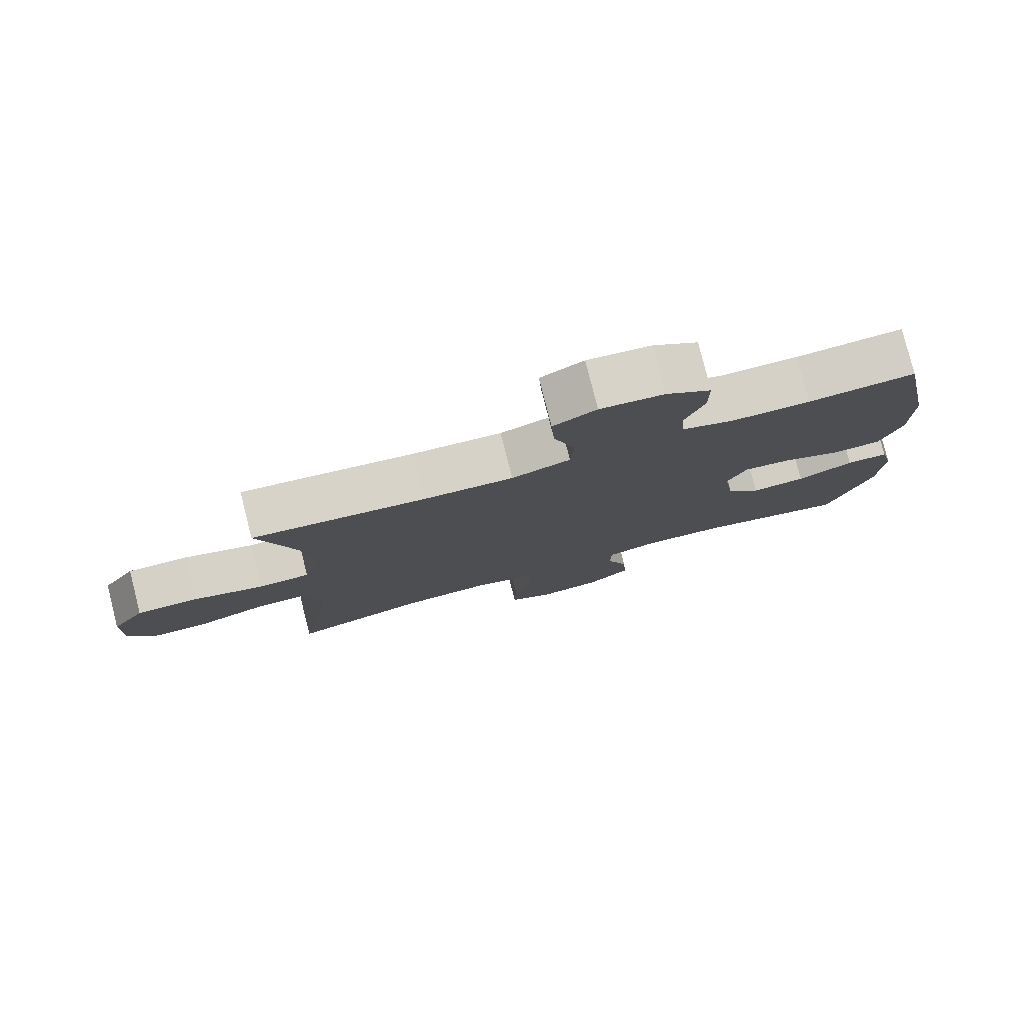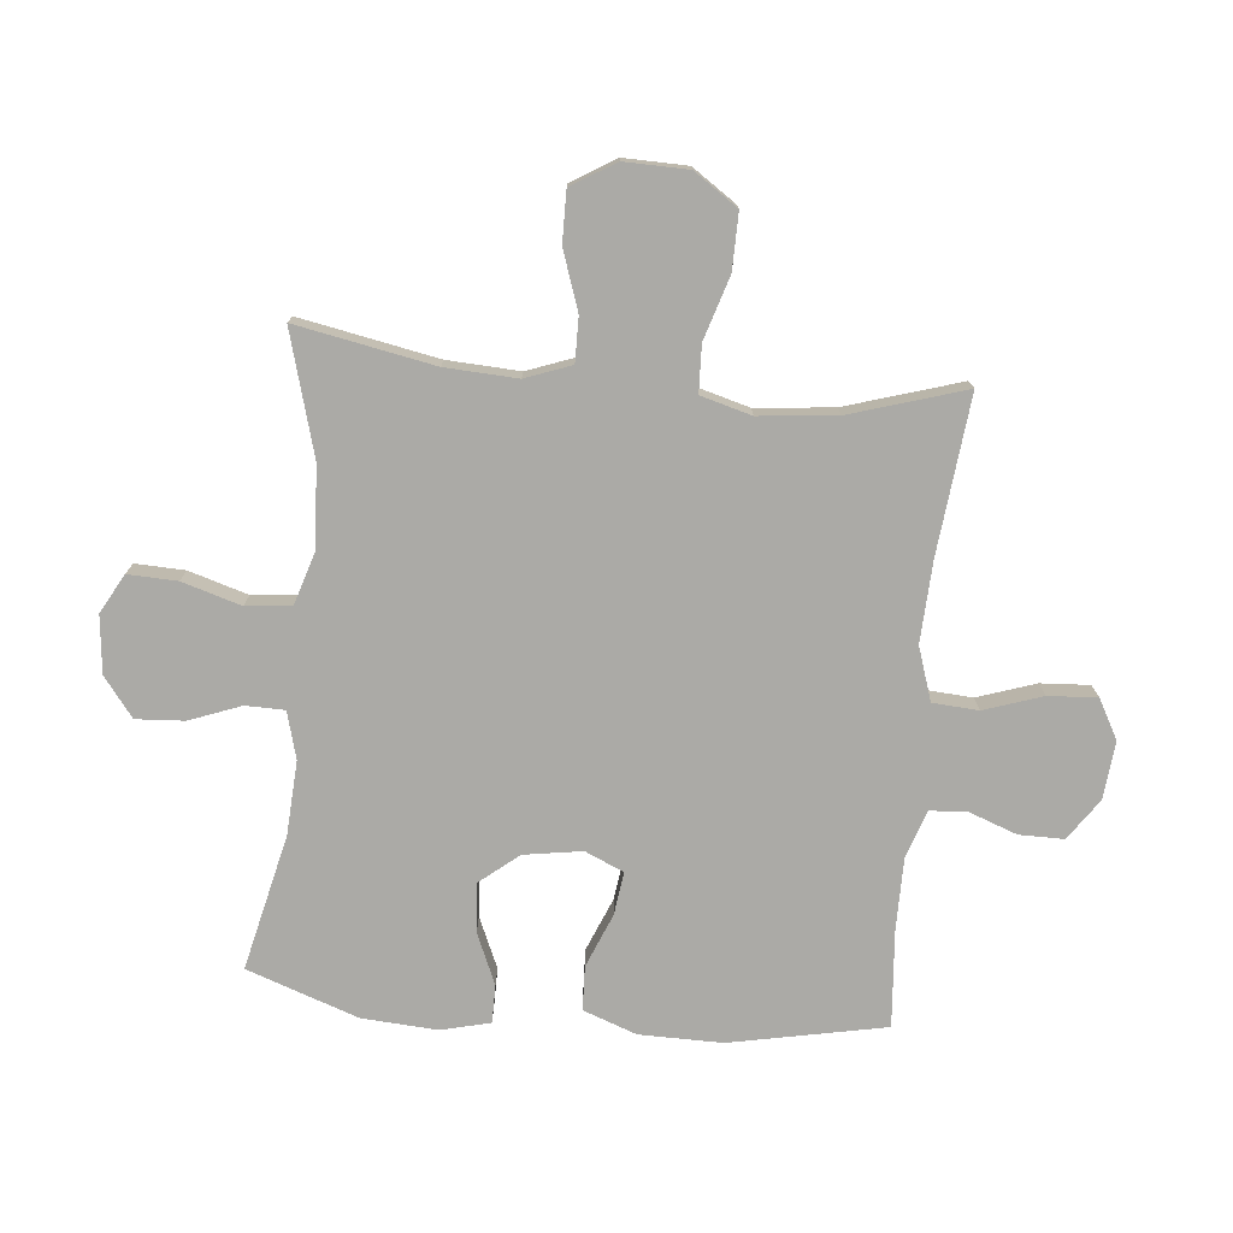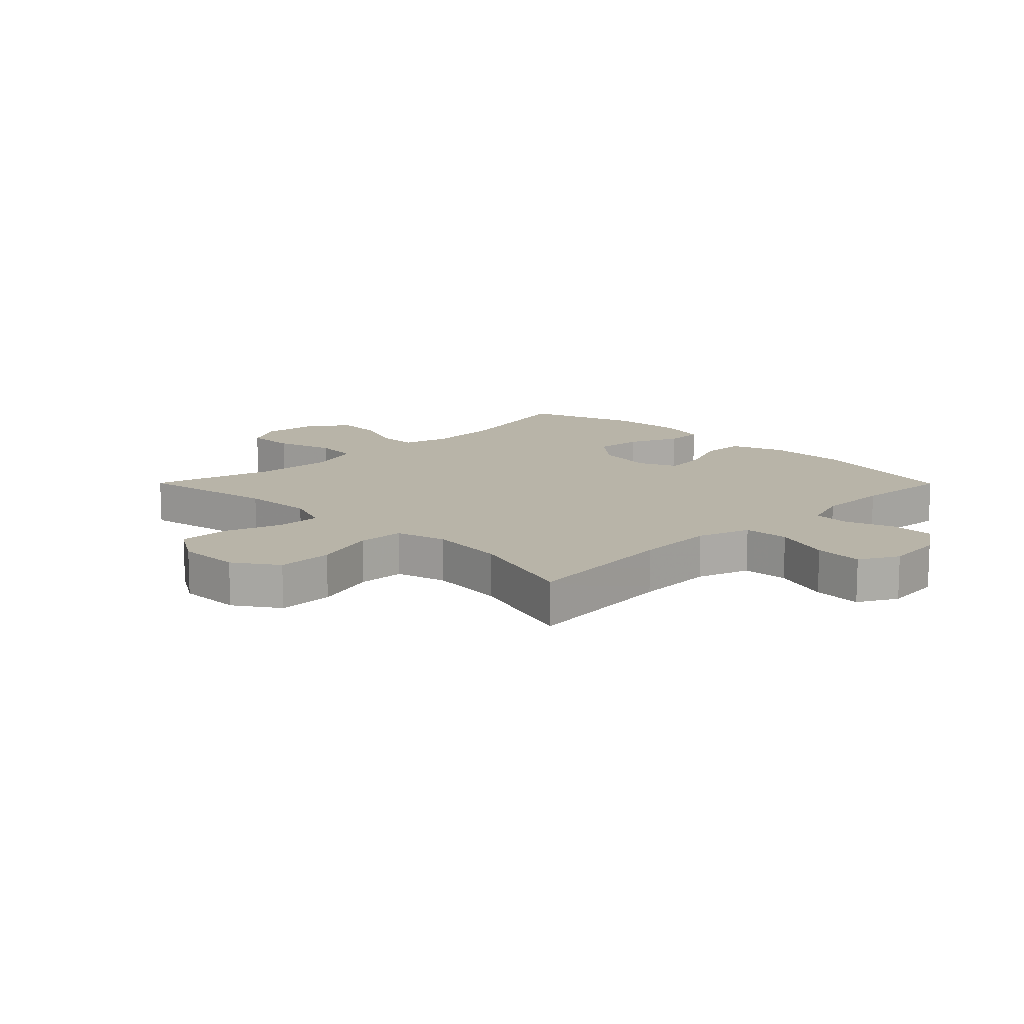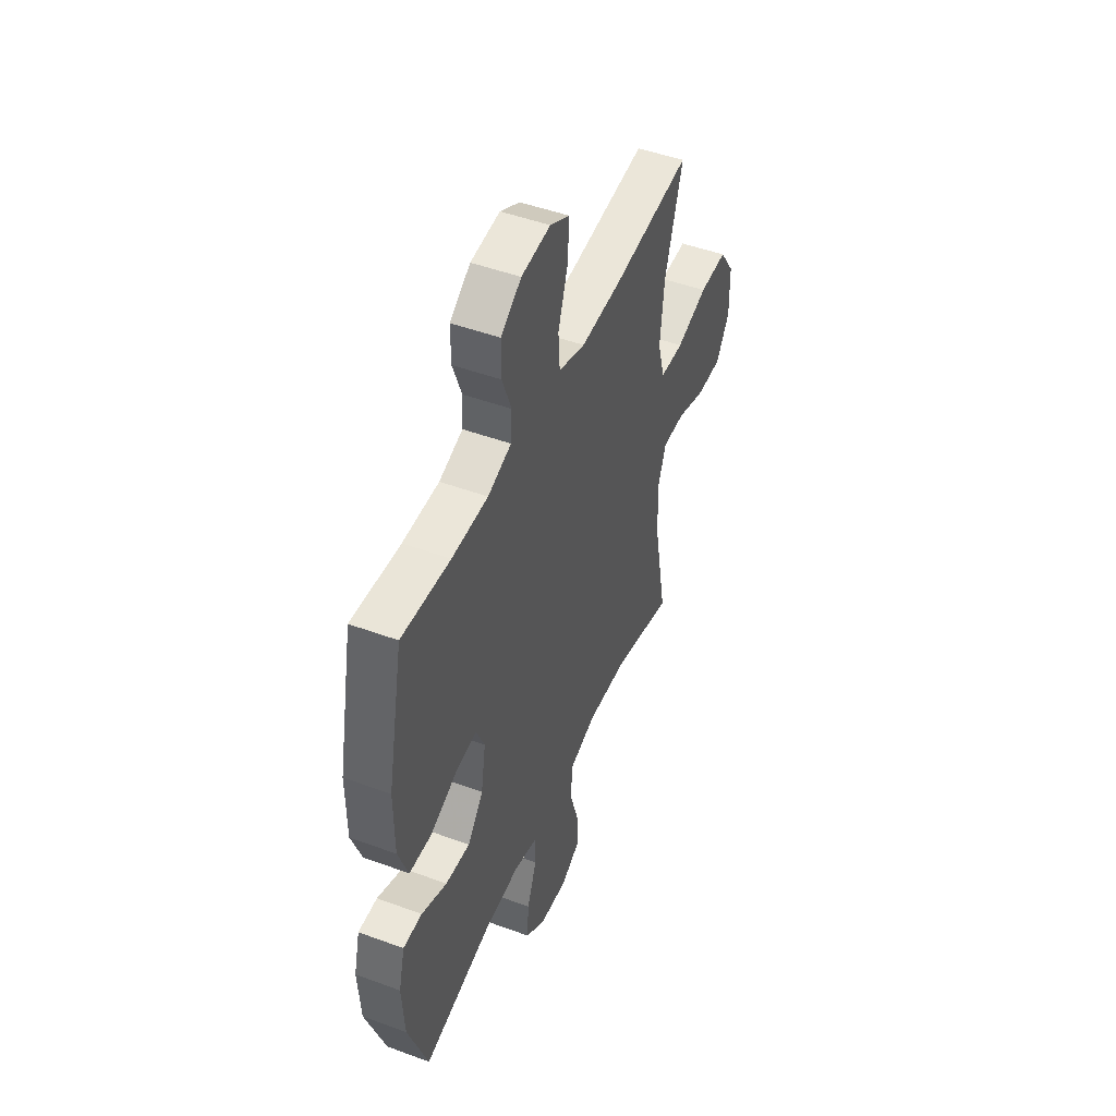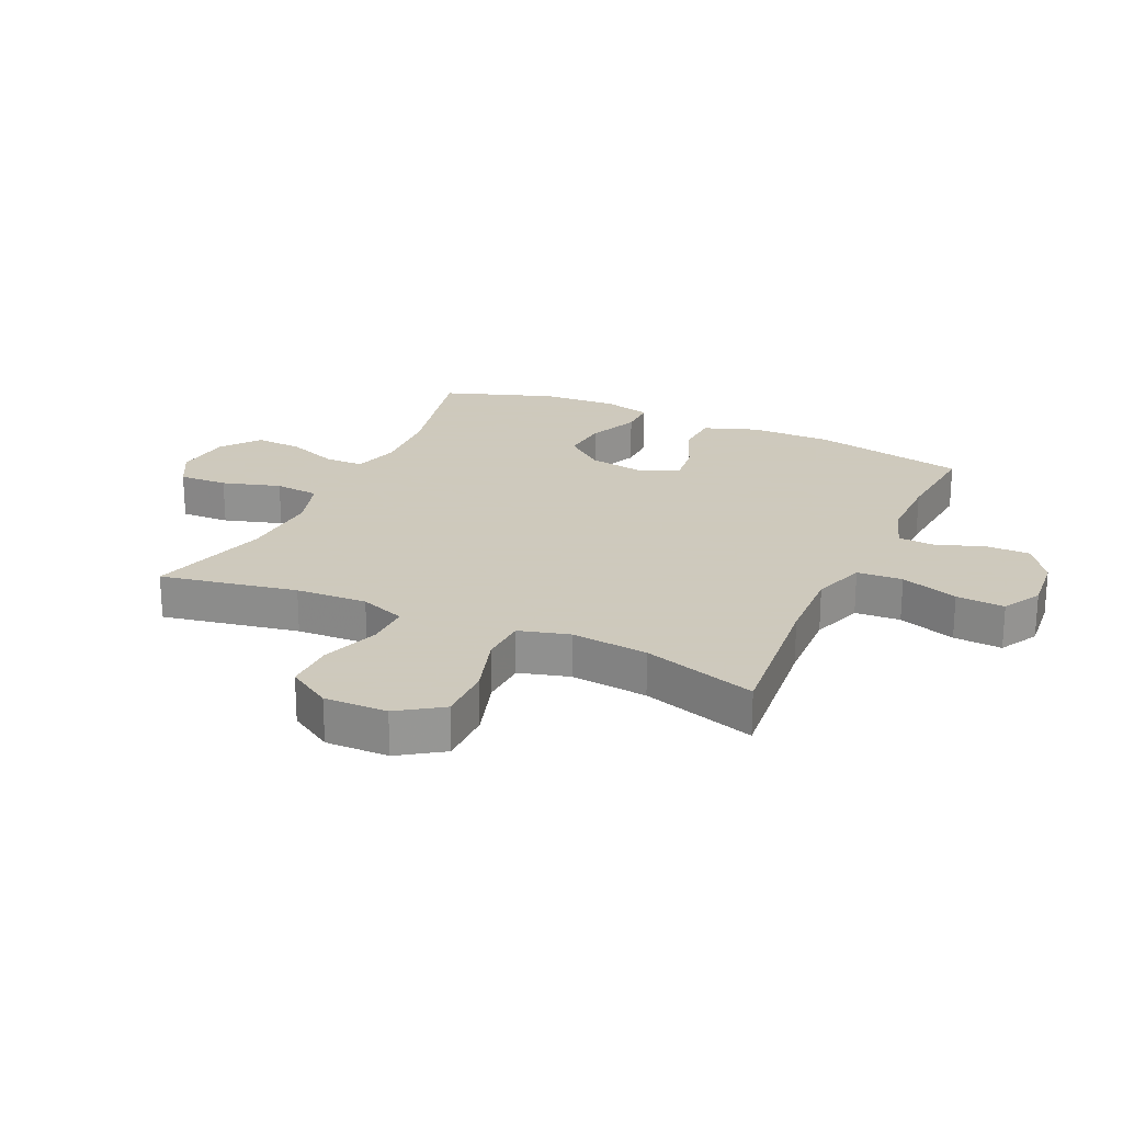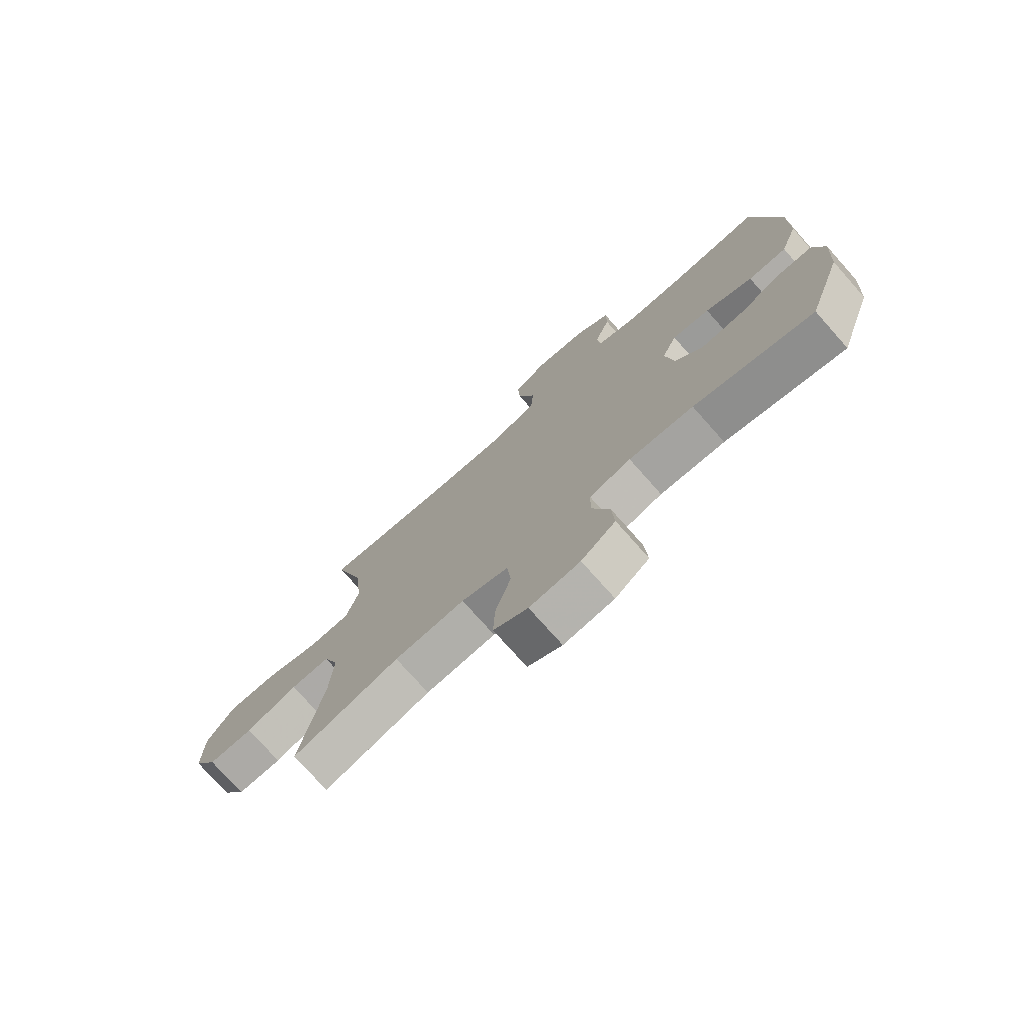
<metadata>
{"format":"obj","ext":"obj","renderer":"f3d","projection":"perspective","resolution":1024,"background":"white","views":[{"elev":79.1,"azim":-14.2,"up":"+Z"},{"elev":-75.8,"azim":-95.5,"up":"+Y"},{"elev":13.0,"azim":-44.8,"up":"+Y"},{"elev":48.2,"azim":112.4,"up":"+Z"},{"elev":22.6,"azim":-65.2,"up":"+Y"},{"elev":-75.4,"azim":41.6,"up":"+Z"}]}
</metadata>
<code>
v 0.5 0.07 -0.5
v 0.278 0.07 -0.449
v 0.158 0.07 -0.442
v 0.081 0.07 -0.463
v 0.08 0.07 -0.527
v 0.112 0.07 -0.611
v 0.117 0.07 -0.69
v 0.053 0.07 -0.739
v -0.041 0.07 -0.749
v -0.105 0.07 -0.714
v -0.102 0.07 -0.633
v -0.073 0.07 -0.537
v -0.08 0.07 -0.463
v -0.168 0.07 -0.436
v -0.3 0.07 -0.444
v -0.5 0.07 -0.5
v -0.457 0.07 -0.274
v -0.451 0.07 -0.156
v -0.479 0.07 -0.081
v -0.552 0.07 -0.082
v -0.648 0.07 -0.115
v -0.731 0.07 -0.116
v -0.775 0.07 -0.044
v -0.773 0.07 0.06
v -0.724 0.07 0.132
v -0.632 0.07 0.131
v -0.529 0.07 0.099
v -0.452 0.07 0.102
v -0.429 0.07 0.185
v -0.442 0.07 0.312
v -0.5 0.07 0.5
v -0.242 0.07 0.473
v -0.11 0.07 0.467
v -0.023 0.07 0.496
v -0.018 0.07 0.571
v -0.05 0.07 0.666
v -0.055 0.07 0.746
v 0.009 0.07 0.781
v 0.104 0.07 0.772
v 0.171 0.07 0.726
v 0.171 0.07 0.653
v 0.142 0.07 0.574
v 0.146 0.07 0.513
v 0.223 0.07 0.487
v 0.341 0.07 0.487
v 0.5 0.07 0.5
v 0.551 0.07 0.246
v 0.55 0.07 0.111
v 0.518 0.07 0.023
v 0.446 0.07 0.02
v 0.358 0.07 0.056
v 0.288 0.07 0.065
v 0.26 0.07 0.002
v 0.275 0.07 -0.093
v 0.327 0.07 -0.157
v 0.407 0.07 -0.15
v 0.49 0.07 -0.114
v 0.552 0.07 -0.114
v 0.572 0.07 -0.194
v 0.564 0.07 -0.318
v 0.5 0 -0.5
v 0.278 0 -0.449
v 0.158 0 -0.442
v 0.081 0 -0.463
v 0.08 0 -0.527
v 0.112 0 -0.611
v 0.117 0 -0.69
v 0.053 0 -0.739
v -0.041 0 -0.749
v -0.105 0 -0.714
v -0.102 0 -0.633
v -0.073 0 -0.537
v -0.08 0 -0.463
v -0.168 0 -0.436
v -0.3 0 -0.444
v -0.5 0 -0.5
v -0.457 0 -0.274
v -0.451 0 -0.156
v -0.479 0 -0.081
v -0.552 0 -0.082
v -0.648 0 -0.115
v -0.731 0 -0.116
v -0.775 0 -0.044
v -0.773 0 0.06
v -0.724 0 0.132
v -0.632 0 0.131
v -0.529 0 0.099
v -0.452 0 0.102
v -0.429 0 0.185
v -0.442 0 0.312
v -0.5 0 0.5
v -0.242 0 0.473
v -0.11 0 0.467
v -0.023 0 0.496
v -0.018 0 0.571
v -0.05 0 0.666
v -0.055 0 0.746
v 0.009 0 0.781
v 0.104 0 0.772
v 0.171 0 0.726
v 0.171 0 0.653
v 0.142 0 0.574
v 0.146 0 0.513
v 0.223 0 0.487
v 0.341 0 0.487
v 0.5 0 0.5
v 0.551 0 0.246
v 0.55 0 0.111
v 0.518 0 0.023
v 0.446 0 0.02
v 0.358 0 0.056
v 0.288 0 0.065
v 0.26 0 0.002
v 0.275 0 -0.093
v 0.327 0 -0.157
v 0.407 0 -0.15
v 0.49 0 -0.114
v 0.552 0 -0.114
v 0.572 0 -0.194
v 0.564 0 -0.318
f 60 1 2
f 59 60 2
f 58 59 2
f 57 58 2
f 56 57 2
f 55 56 2 3
f 54 55 3 4
f 53 54 4
f 49 50 51
f 48 49 51
f 47 48 51
f 46 47 51
f 45 46 51
f 44 45 51 52
f 43 44 52 53
f 40 41 42
f 39 40 42
f 38 39 42
f 37 38 42
f 36 37 42
f 35 36 42
f 34 35 42 43
f 43 53 4
f 34 43 4
f 33 34 4
f 30 31 32
f 33 4 5
f 32 33 5
f 30 32 5
f 29 30 5
f 25 26 27
f 24 25 27
f 23 24 27
f 22 23 27
f 21 22 27
f 20 21 27
f 19 20 27 28
f 29 5 6
f 28 29 6
f 19 28 6
f 18 19 6
f 15 16 17
f 14 15 17 18
f 10 11 12
f 9 10 12
f 8 9 12
f 7 8 12
f 6 7 12
f 6 12 13
f 18 6 13
f 13 14 18
f 62 61 120
f 62 120 119
f 62 119 118
f 62 118 117
f 62 117 116
f 63 62 116 115
f 64 63 115 114
f 64 114 113
f 111 110 109
f 111 109 108
f 111 108 107
f 111 107 106
f 111 106 105
f 112 111 105 104
f 113 112 104 103
f 102 101 100
f 102 100 99
f 102 99 98
f 102 98 97
f 102 97 96
f 102 96 95
f 103 102 95 94
f 64 113 103
f 64 103 94
f 64 94 93
f 92 91 90
f 65 64 93
f 65 93 92
f 65 92 90
f 65 90 89
f 87 86 85
f 87 85 84
f 87 84 83
f 87 83 82
f 87 82 81
f 87 81 80
f 88 87 80 79
f 66 65 89
f 66 89 88
f 66 88 79
f 66 79 78
f 77 76 75
f 78 77 75 74
f 72 71 70
f 72 70 69
f 72 69 68
f 72 68 67
f 72 67 66
f 73 72 66
f 73 66 78
f 78 74 73
f 1 61 62 2
f 2 62 63 3
f 3 63 64 4
f 4 64 65 5
f 5 65 66 6
f 6 66 67 7
f 7 67 68 8
f 8 68 69 9
f 9 69 70 10
f 10 70 71 11
f 11 71 72 12
f 12 72 73 13
f 13 73 74 14
f 14 74 75 15
f 15 75 76 16
f 16 76 77 17
f 17 77 78 18
f 18 78 79 19
f 19 79 80 20
f 20 80 81 21
f 21 81 82 22
f 22 82 83 23
f 23 83 84 24
f 24 84 85 25
f 25 85 86 26
f 26 86 87 27
f 27 87 88 28
f 28 88 89 29
f 29 89 90 30
f 30 90 91 31
f 31 91 92 32
f 32 92 93 33
f 33 93 94 34
f 34 94 95 35
f 35 95 96 36
f 36 96 97 37
f 37 97 98 38
f 38 98 99 39
f 39 99 100 40
f 40 100 101 41
f 41 101 102 42
f 42 102 103 43
f 43 103 104 44
f 44 104 105 45
f 45 105 106 46
f 46 106 107 47
f 47 107 108 48
f 48 108 109 49
f 49 109 110 50
f 50 110 111 51
f 51 111 112 52
f 52 112 113 53
f 53 113 114 54
f 54 114 115 55
f 55 115 116 56
f 56 116 117 57
f 57 117 118 58
f 58 118 119 59
f 59 119 120 60
f 60 120 61 1

</code>
